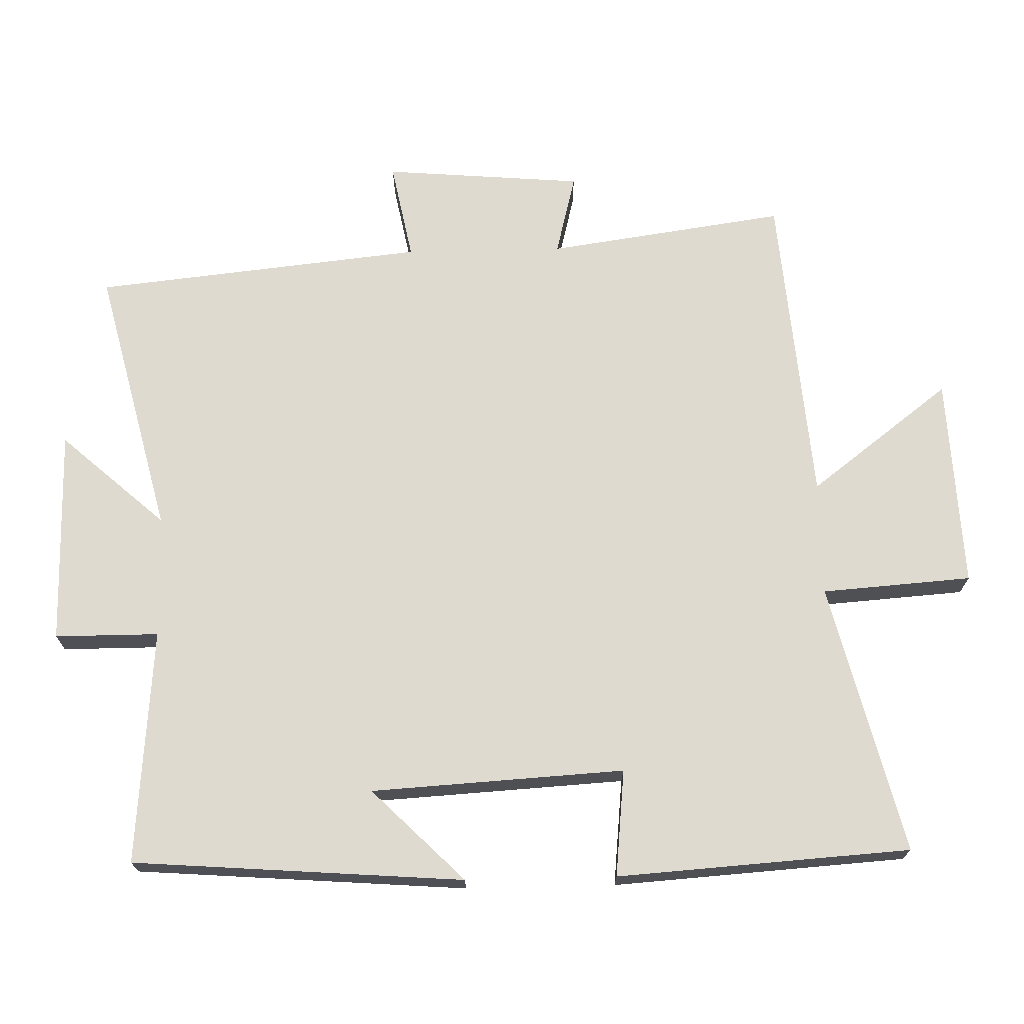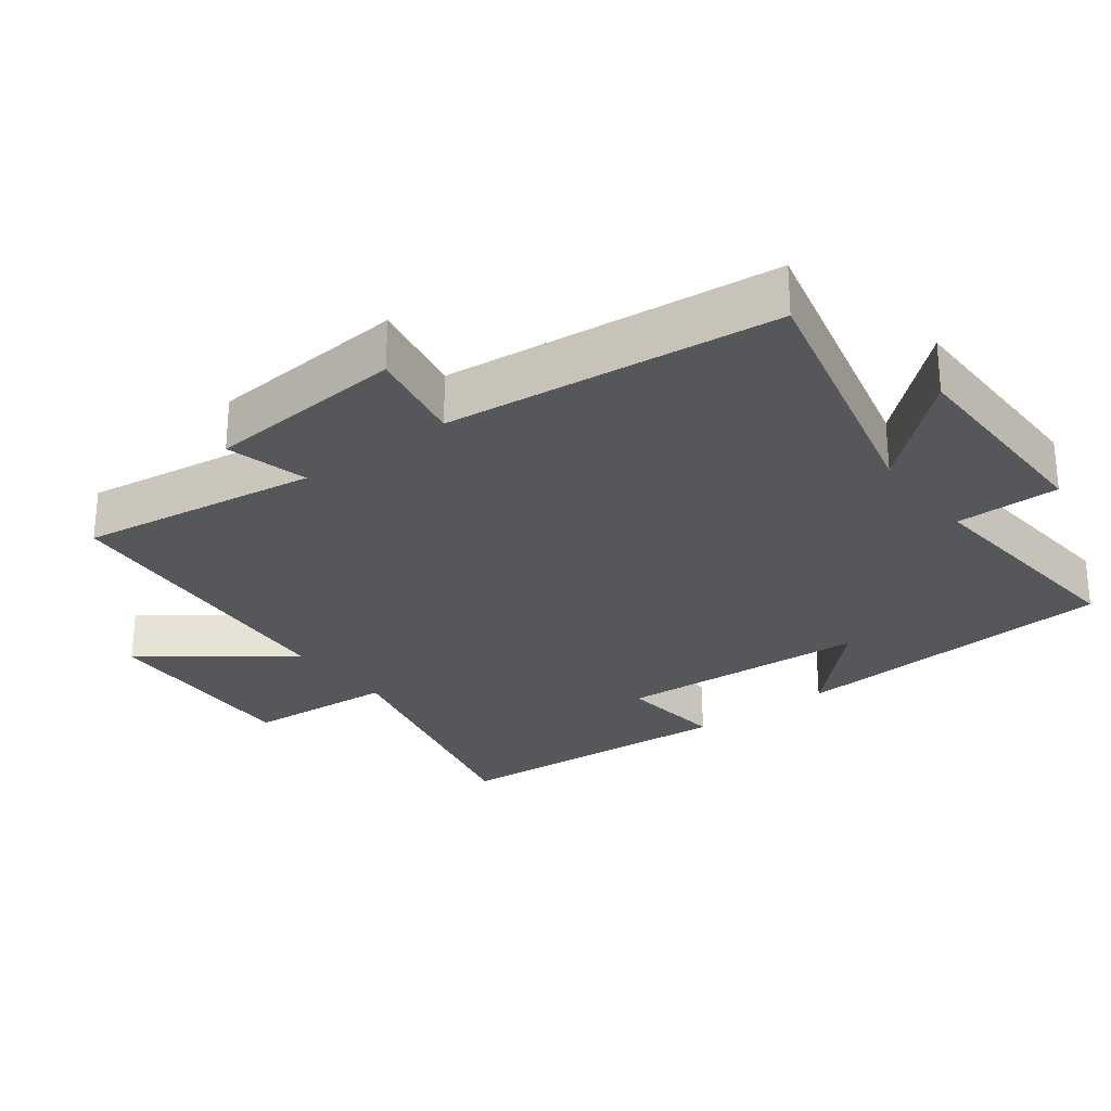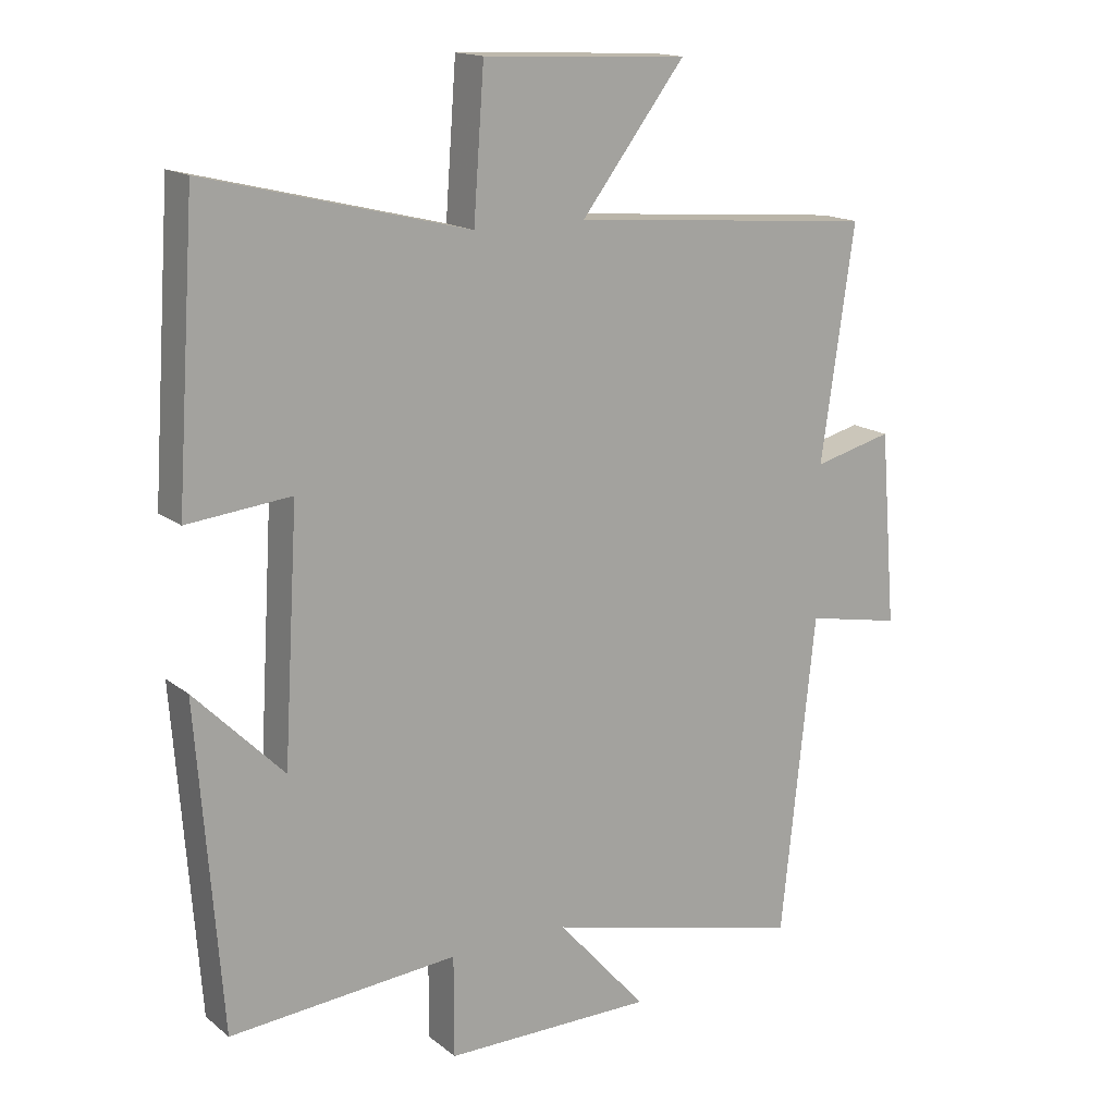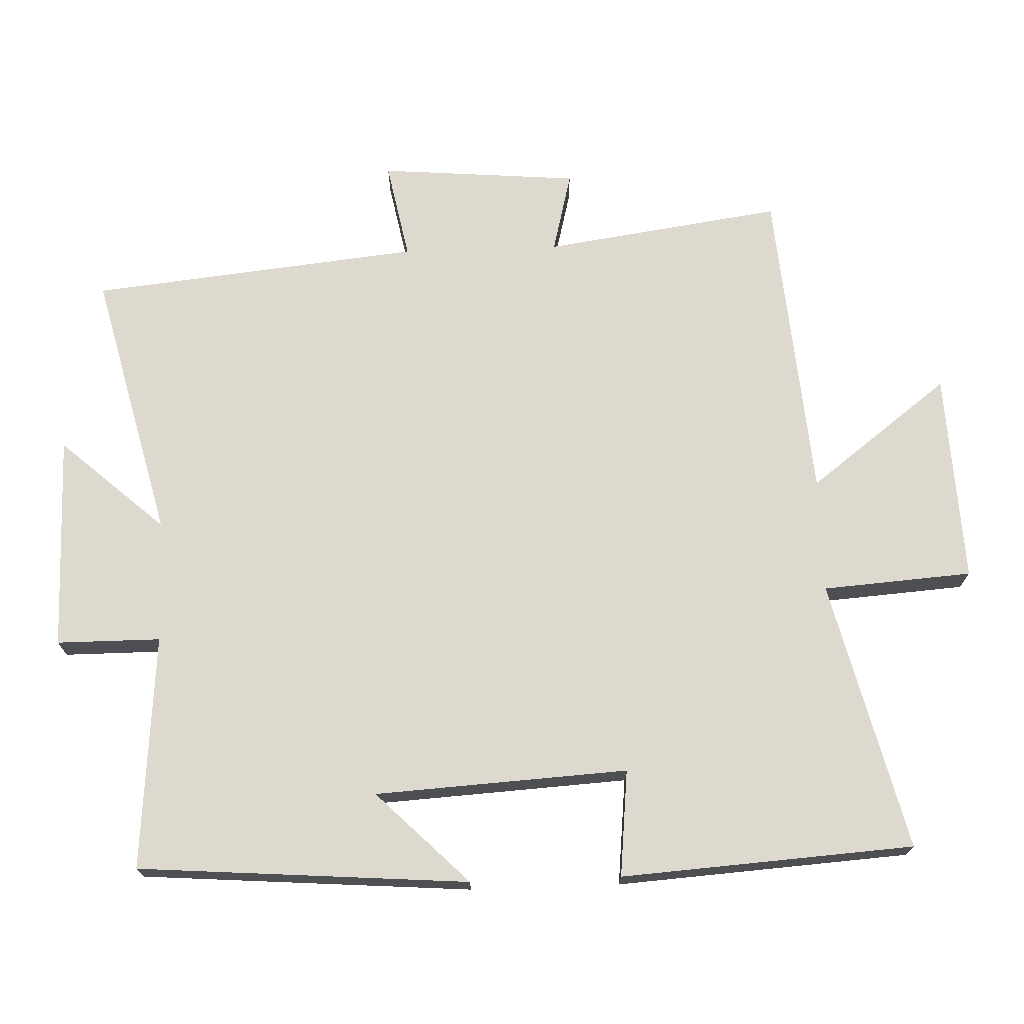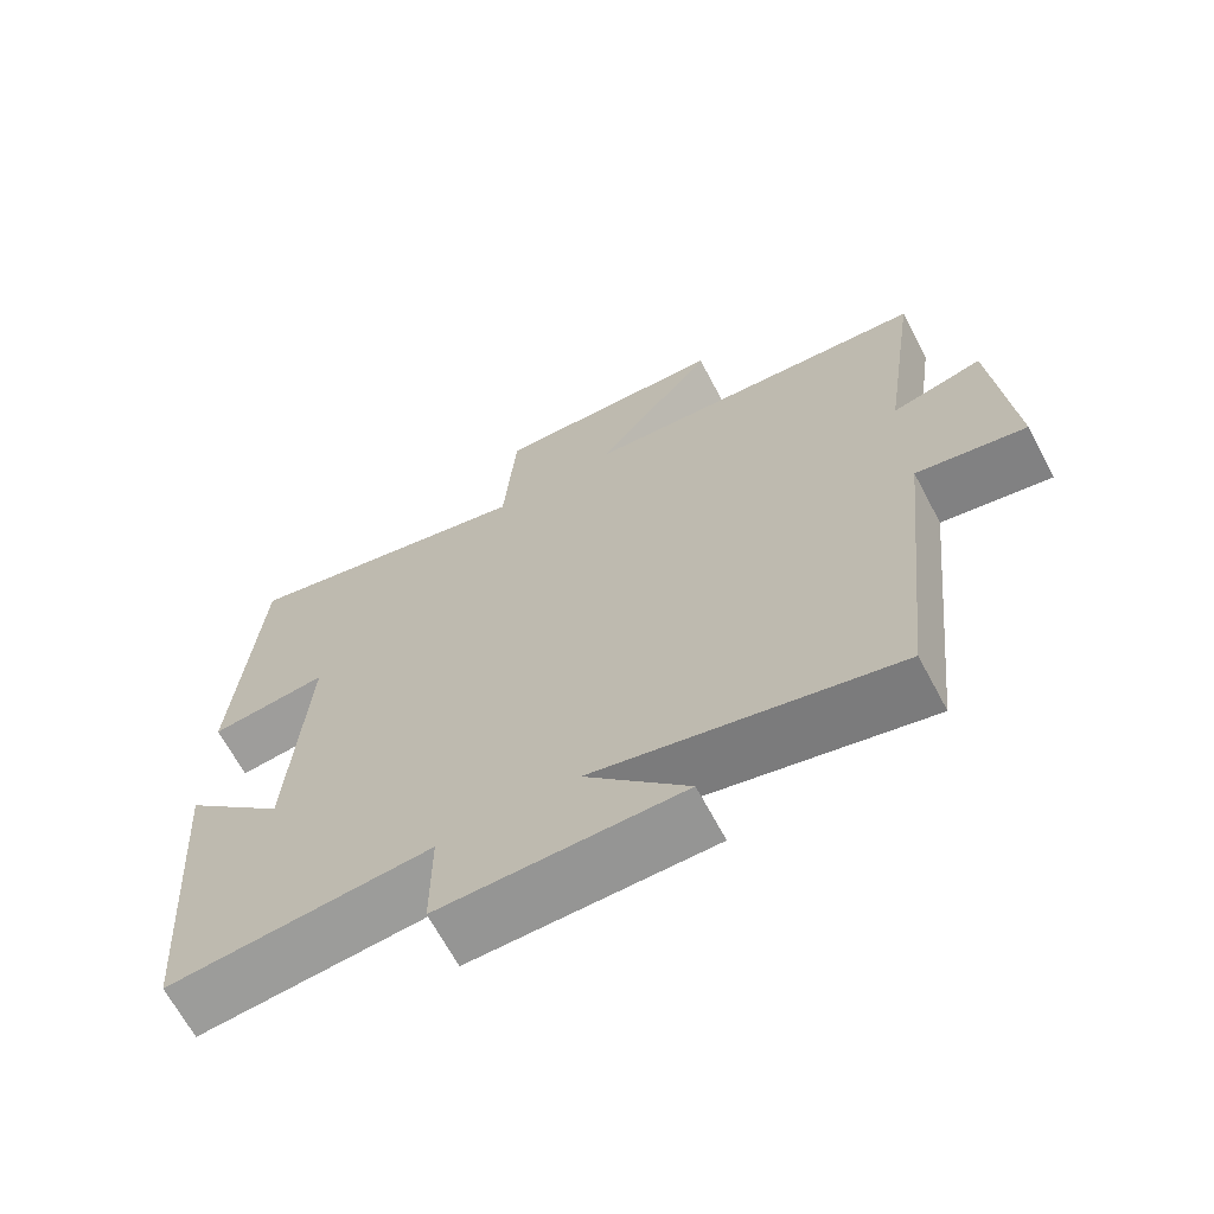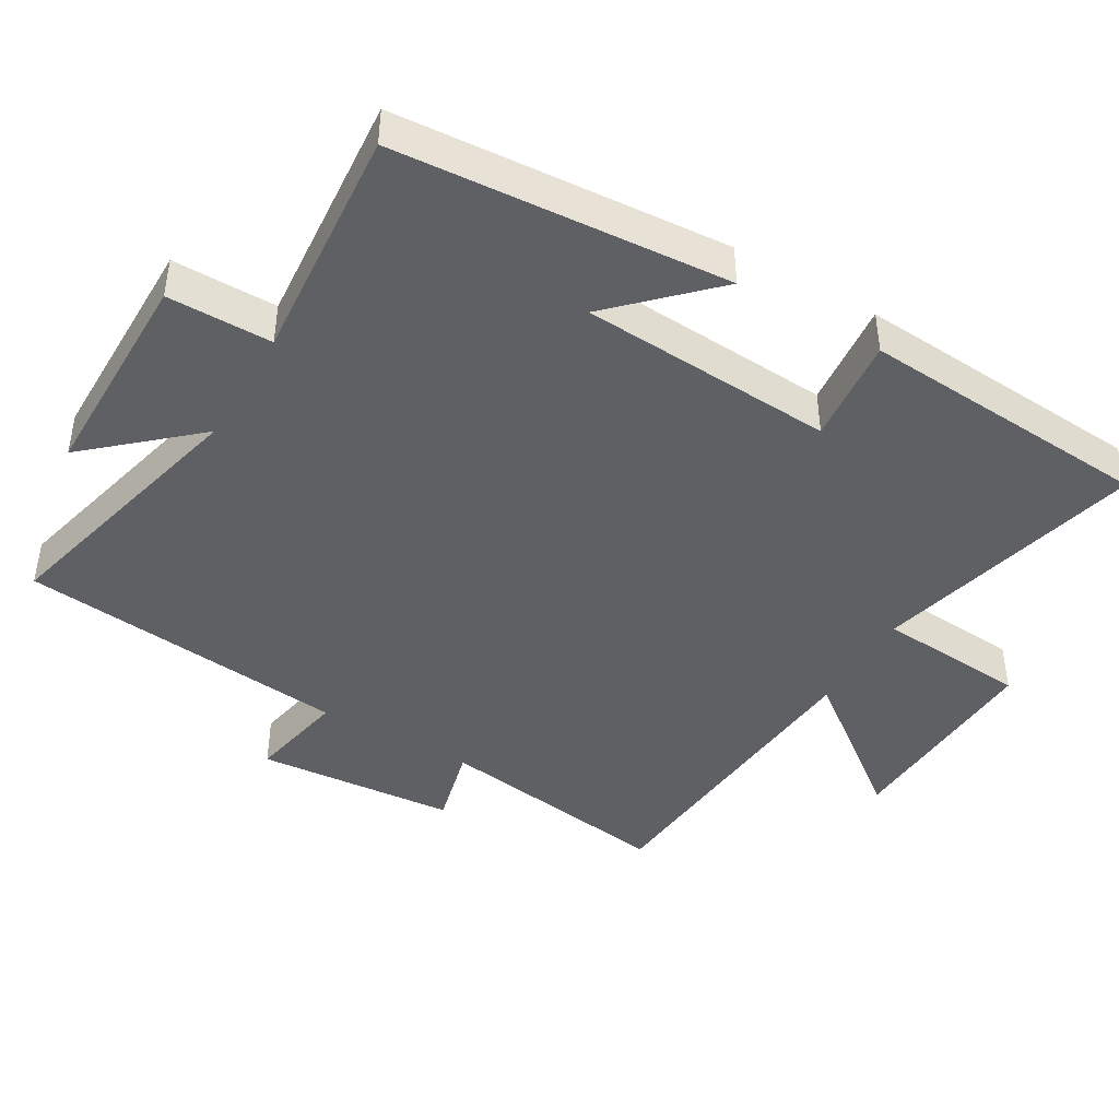
<metadata>
{"format":"obj","ext":"obj","renderer":"f3d","projection":"perspective","resolution":1024,"background":"white","views":[{"elev":70.6,"azim":-91.3,"up":"+Y"},{"elev":-27.0,"azim":127.3,"up":"+Y"},{"elev":15.9,"azim":-32.9,"up":"+Z"},{"elev":71.5,"azim":-92.0,"up":"+Y"},{"elev":-67.4,"azim":28.1,"up":"+Z"},{"elev":-43.5,"azim":-120.4,"up":"+Y"}]}
</metadata>
<code>
v 0.449 0.07 -0.597
v 0.058 0.07 -0.5
v 0.192 0.07 -0.651
v -0.122 0.07 -0.651
v -0.122 0.07 -0.5
v -0.464 0.07 -0.528
v -0.5 0.07 -0.047
v -0.367 0.07 -0.181
v -0.345 0.07 0.187
v -0.5 0.07 0.171
v -0.471 0.07 0.597
v -0.078 0.07 0.5
v -0.062 0.07 0.718
v 0.246 0.07 0.704
v 0.09 0.07 0.5
v 0.55 0.07 0.462
v 0.5 0.07 0.115
v 0.619 0.07 0.145
v 0.643 0.07 -0.145
v 0.5 0.07 -0.117
v 0.449 0 -0.597
v 0.058 0 -0.5
v 0.192 0 -0.651
v -0.122 0 -0.651
v -0.122 0 -0.5
v -0.464 0 -0.528
v -0.5 0 -0.047
v -0.367 0 -0.181
v -0.345 0 0.187
v -0.5 0 0.171
v -0.471 0 0.597
v -0.078 0 0.5
v -0.062 0 0.718
v 0.246 0 0.704
v 0.09 0 0.5
v 0.55 0 0.462
v 0.5 0 0.115
v 0.619 0 0.145
v 0.643 0 -0.145
v 0.5 0 -0.117
f 17 18 19 20
f 17 20 1 2
f 15 16 17 2
f 12 13 14 15
f 12 15 2
f 9 10 11 12
f 8 9 12 2
f 5 6 7 8
f 5 8 2 3
f 3 4 5
f 40 39 38 37
f 22 21 40 37
f 22 37 36 35
f 35 34 33 32
f 22 35 32
f 32 31 30 29
f 22 32 29 28
f 28 27 26 25
f 23 22 28 25
f 25 24 23
f 1 21 22 2
f 2 22 23 3
f 3 23 24 4
f 4 24 25 5
f 5 25 26 6
f 6 26 27 7
f 7 27 28 8
f 8 28 29 9
f 9 29 30 10
f 10 30 31 11
f 11 31 32 12
f 12 32 33 13
f 13 33 34 14
f 14 34 35 15
f 15 35 36 16
f 16 36 37 17
f 17 37 38 18
f 18 38 39 19
f 19 39 40 20
f 20 40 21 1

</code>
